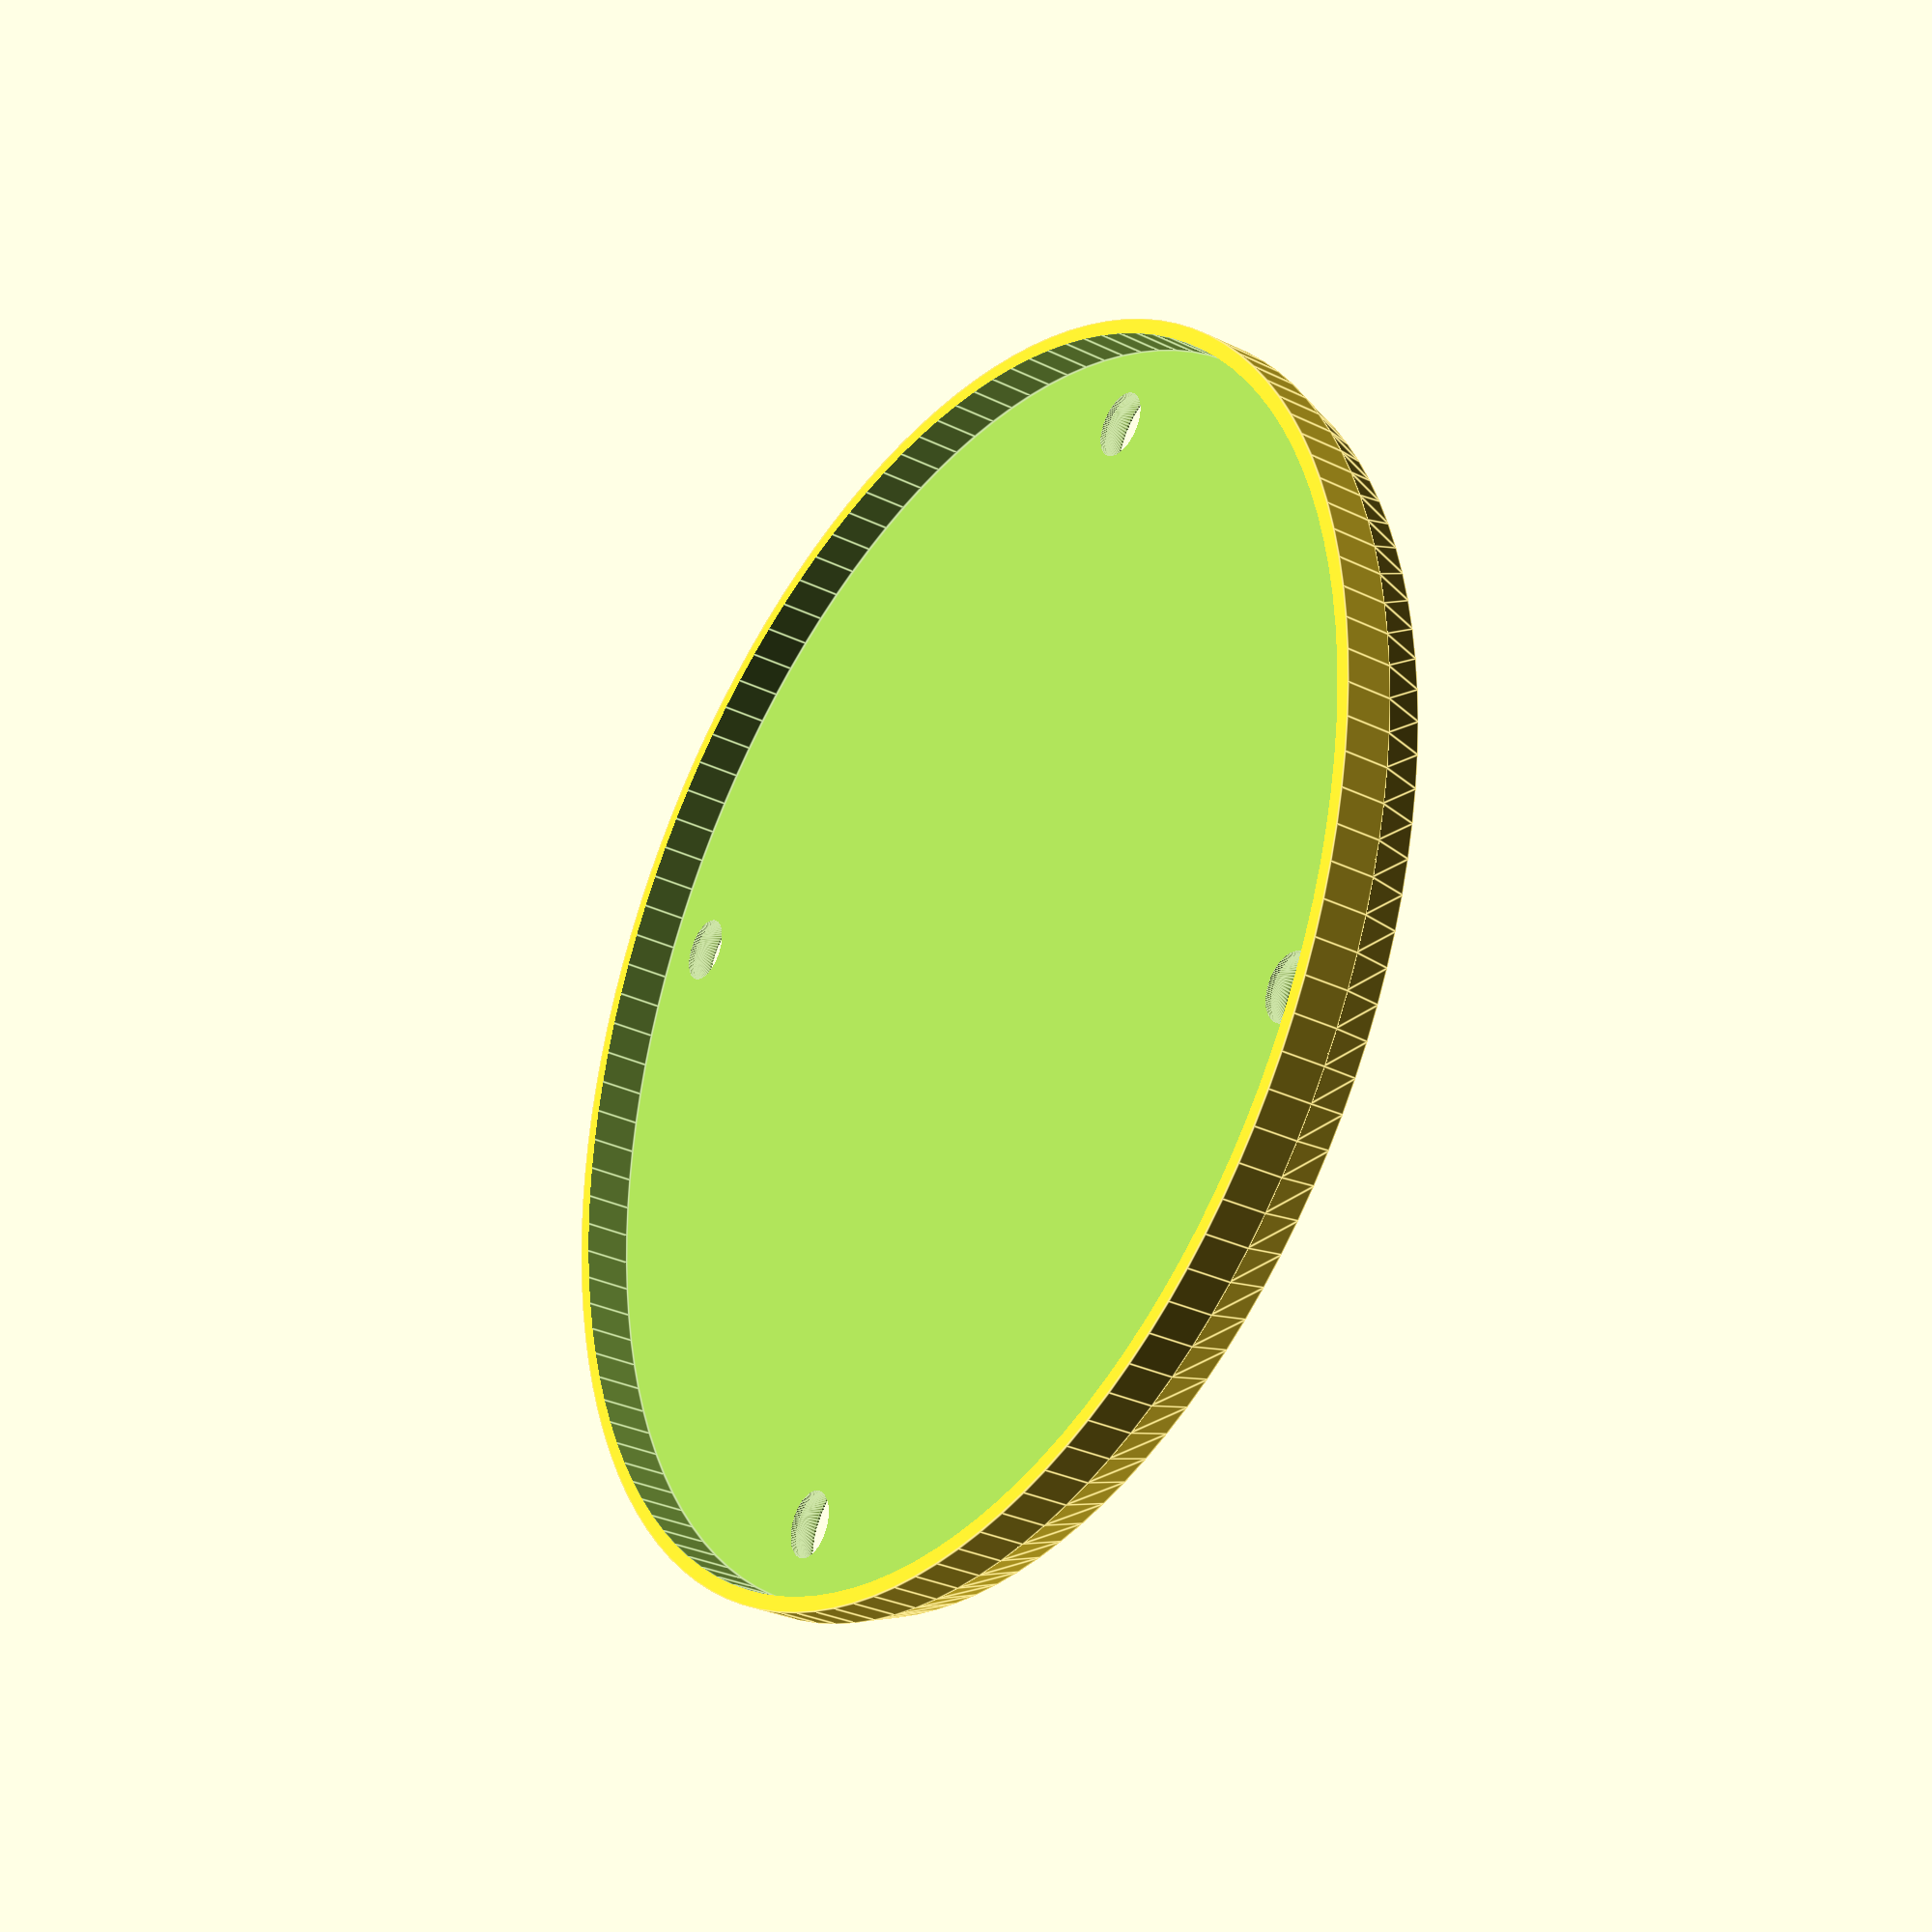
<openscad>
$fn = 120;

module BottomPlate() {
    difference() {
        union() {
            cylinder(d1=84, d2=86, h=3);
            translate([0,0,2.9]) cylinder(d=86, h=3.1);
        }
        translate([0,0,2.9]) cylinder(d=84, h=3.2);
        for(i=[0:3]) {
            rotate([0, 0, 45 + i*90]) translate([0, 37, 0.1]) {
                translate([0, 0, -0.2]) cylinder(d=8.2, h=0.3);
                cylinder(d1=8.2, d2=4.4, h=2.4);
                cylinder(d=4.4, h=3.2);
            }
        }
    }
}

BottomPlate();
</openscad>
<views>
elev=31.1 azim=163.3 roll=55.3 proj=p view=edges
</views>
